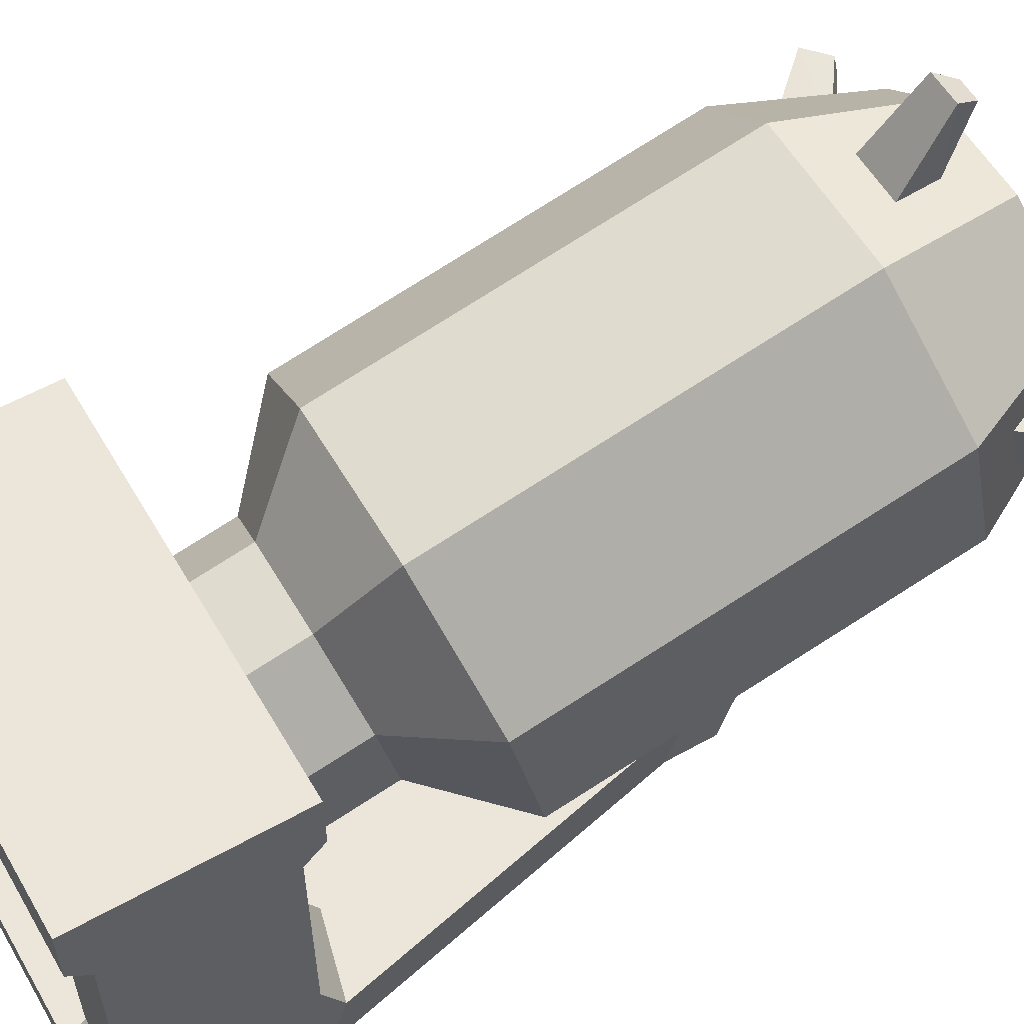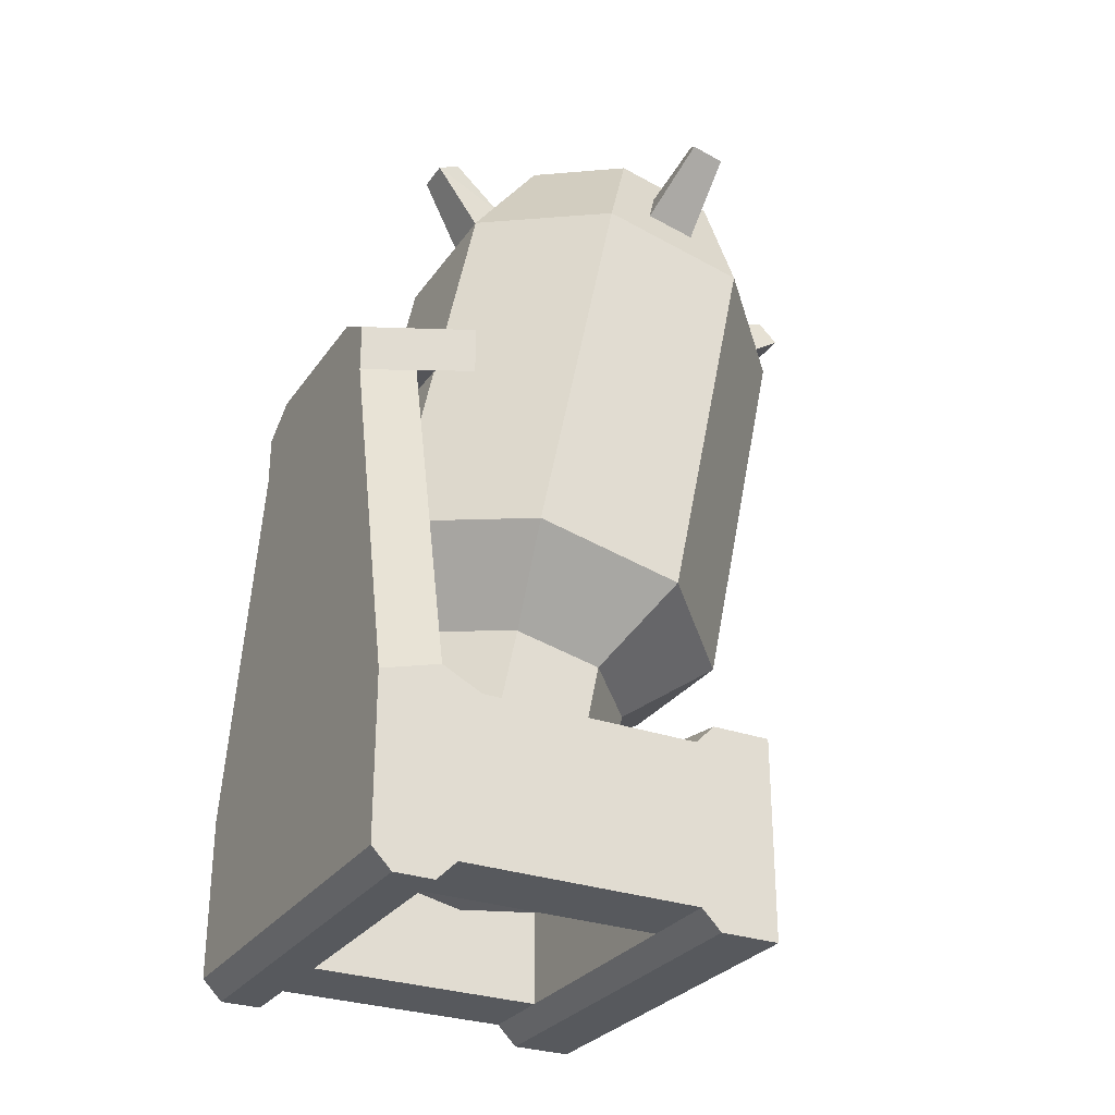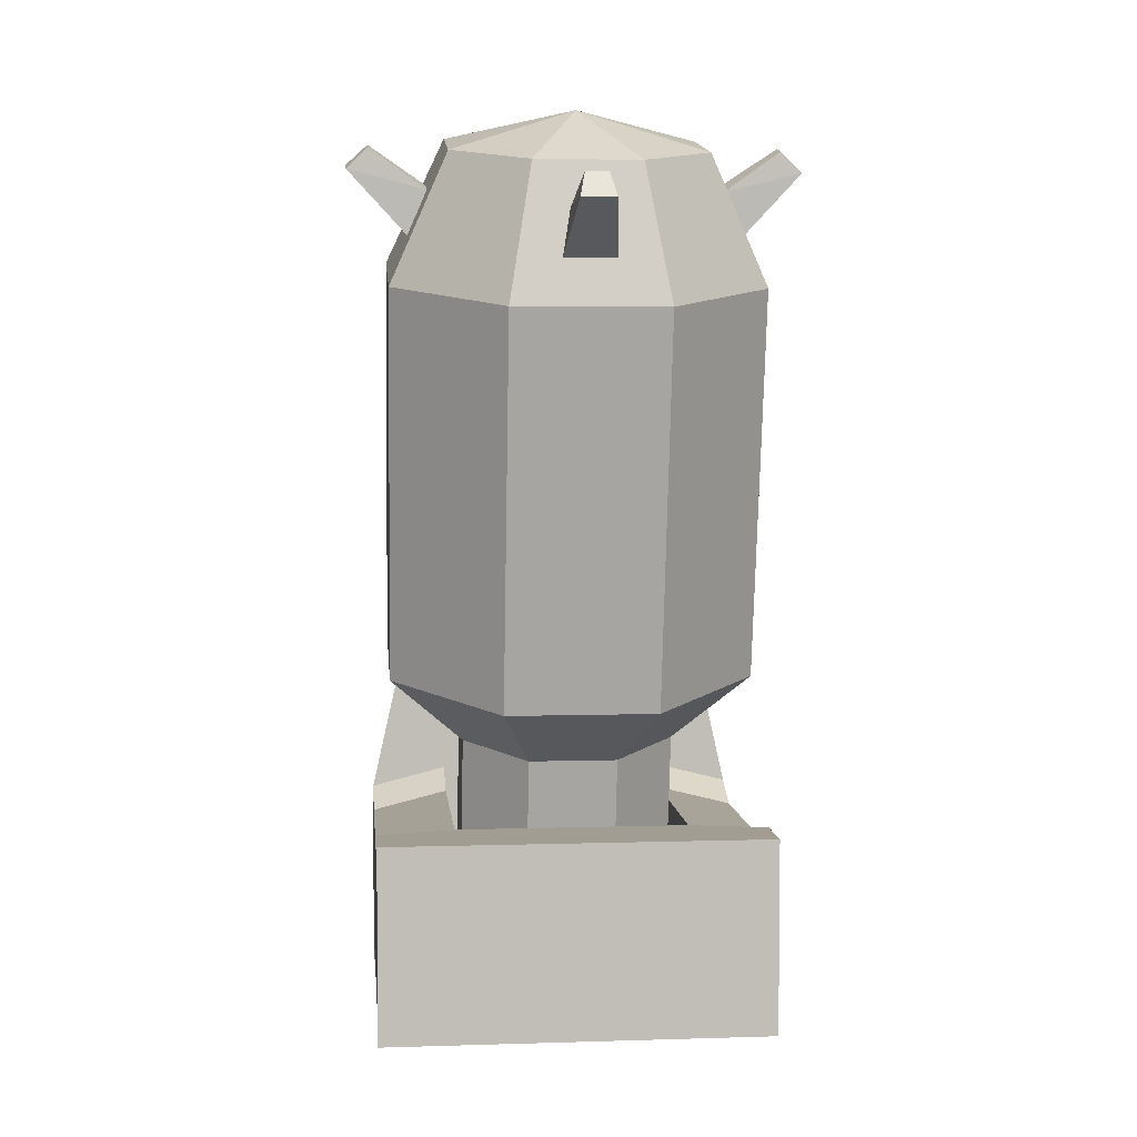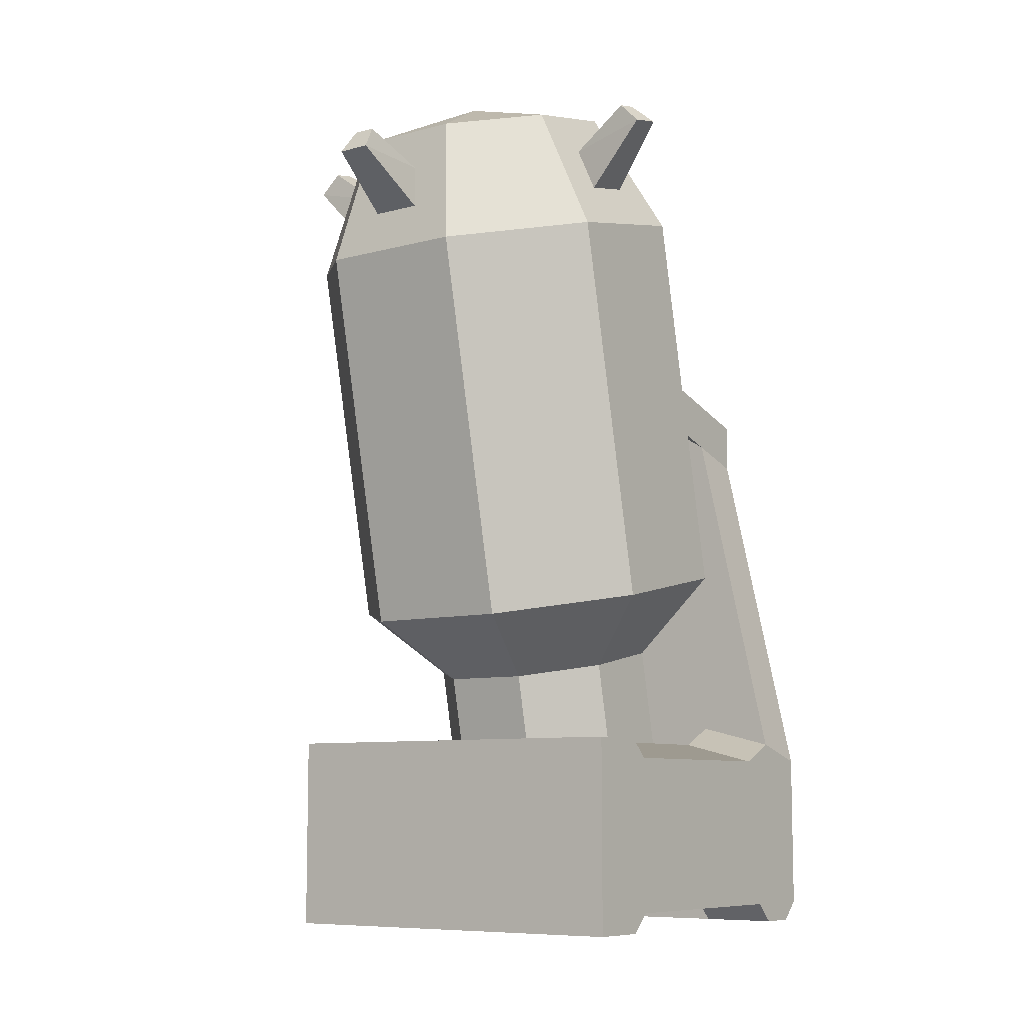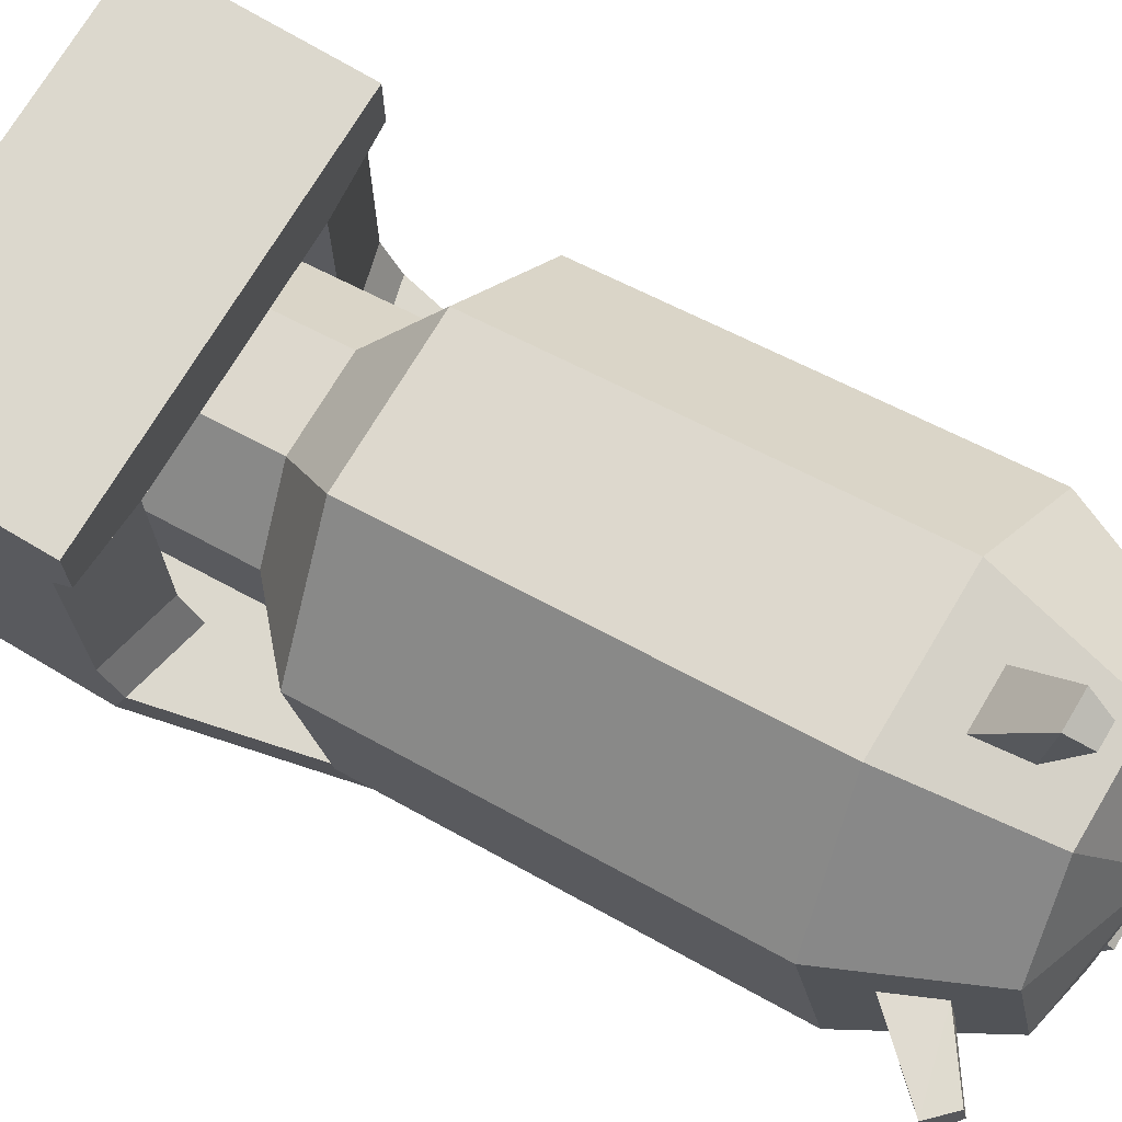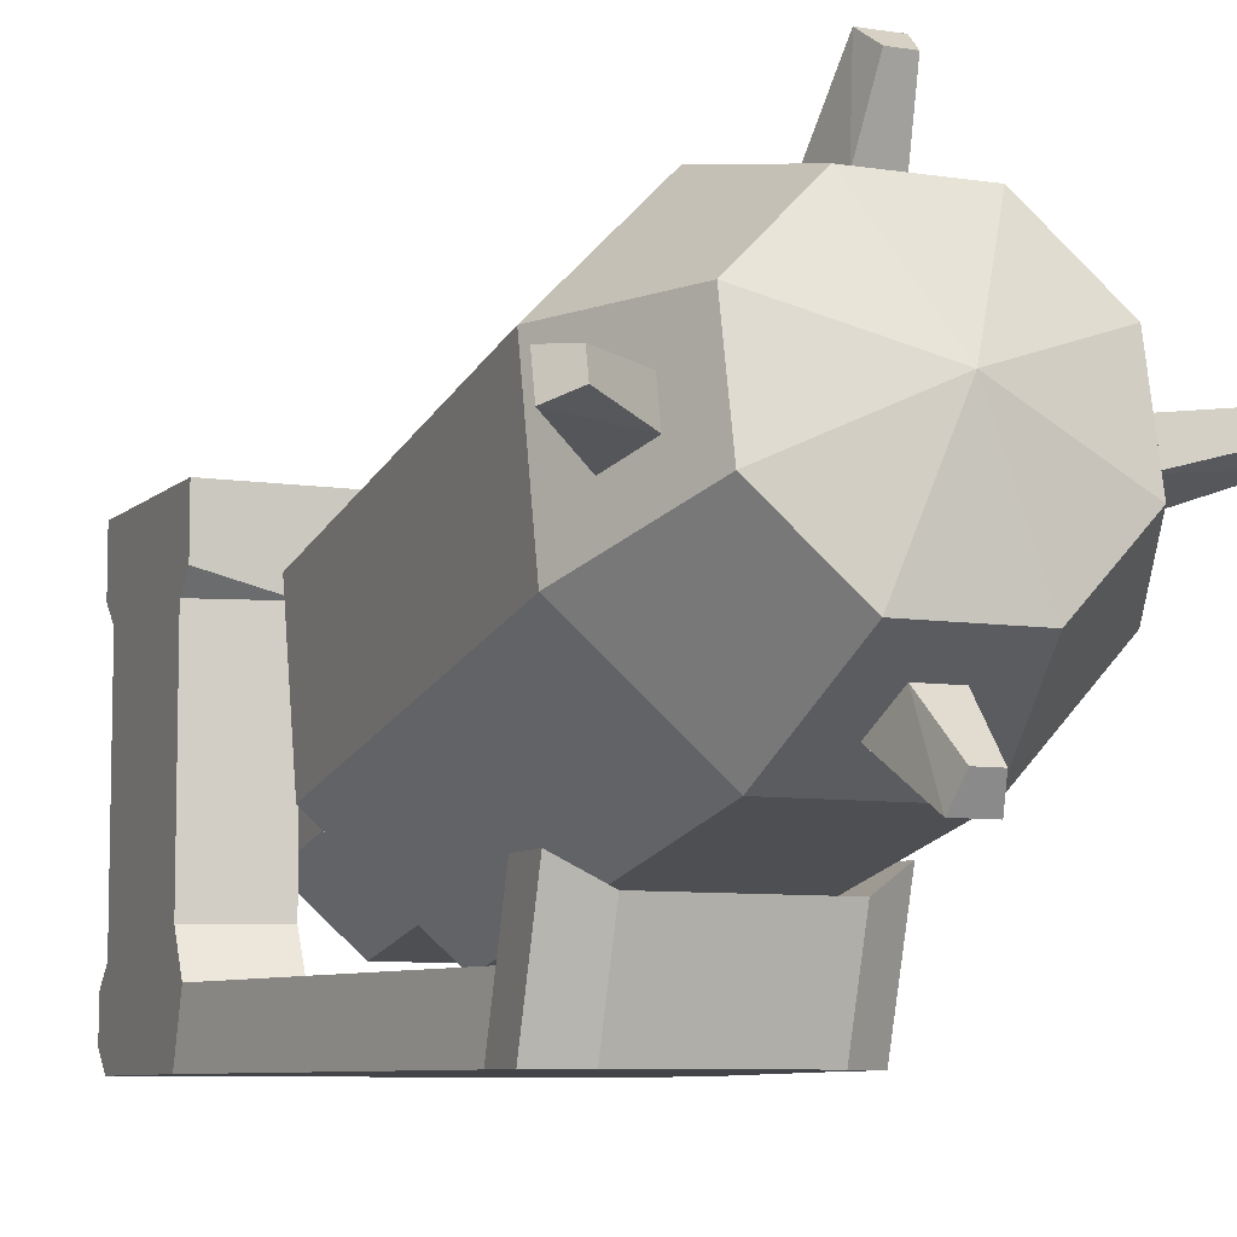
<metadata>
{"format":"obj","ext":"obj","renderer":"f3d","projection":"perspective","resolution":1024,"background":"white","views":[{"elev":57.6,"azim":-120.1,"up":"+Y"},{"elev":-29.0,"azim":61.8,"up":"+Z"},{"elev":4.6,"azim":174.4,"up":"+Z"},{"elev":-8.4,"azim":-143.6,"up":"+Z"},{"elev":72.4,"azim":-59.2,"up":"+Y"},{"elev":-7.7,"azim":-23.9,"up":"+Y"}]}
</metadata>
<code>
o bomb
v -0.6 -1 1.945
v 1 -0.6 -0.9
v -0.6 -1 1.695
v 0.6 -0.7 1.785
v 1 0.6 -0.9
v 1 0.7 -1
v -0.6 -0.7 1.785
v 1 1 -1
v 1 -0.7 -1
v -1 1 -1
v 0.6 -0.38 2.131
v -1 -0.7 -1
v -1 -0.7 0
v 1 -0.9 -1
v 1 -1 -0.9
v 0.6 -0.5 0
v 0.6 0.6 -0.9
v 0.6 -0.6 -0.9
v 0.6 -0.38 1.881
v 0.6 0.6 0
v 0.4 -0.5 2.22
v 0.4 -0.5 1.97
v 0.4 -1 2.07
v 0.6 -1 1.945
v 0.4 -0.7 1.91
v 1 -1 -0.09
v 0.6 -1 1.695
v 0.6 -0.7 0.1
v 1 -0.5 -0.1
v 0.6 -0.7 -1
v 1 1 0
v 1 0.6 -0.1
v 1 -0.7 0
v 1 0.7 0
v -0.6 -0.38 1.881
v -0.6 -0.38 2.131
v -1 0.6 -0.9
v -1 -0.6 -0.9
v -1 0.7 0
v -1 0.6 -0.1
v -1 -0.5 -0.1
v -1 1 0
v -1 -1 -0.09
v -0.4 -0.7 1.91
v -0.4 -0.5 2.22
v -0.6 -0.6 -0.9
v -1 0.7 -1
v -0.6 -0.5 0
v -0.6 -0.7 0.1
v -0.6 -0.7 -1
v -0.4 -1 2.07
v -0.4 -0.5 1.97
v -0.6 0.6 0
v -0.6 0.6 -0.9
v -1 -1 -0.9
v -1 -0.9 -1
v -0.1295 1.466 2.838
v 0.1295 1.466 2.838
v 0.8286 0.7822 2.982
v 0.8286 0.5288 3.035
v 0.1295 -0.1555 3.179
v -0.1295 -0.1555 3.179
v -0.8286 0.5288 3.035
v -0.8286 0.7822 2.982
v 0.08912 1.416 3.07
v -0.08912 1.416 3.07
v 0.7313 0.7872 3.202
v 0.7313 0.6128 3.239
v 0.08912 -0.01565 3.371
v -0.08912 -0.01565 3.371
v -0.7313 0.6128 3.239
v -0.7313 0.7872 3.202
v 0.08492 1.821 3.086
v -0.08492 1.821 3.086
v 1.125 0.6372 3.335
v 1.125 0.8034 3.3
v -0.08492 -0.3803 3.548
v 0.08492 -0.3803 3.548
v -1.125 0.8034 3.3
v -1.125 0.6372 3.335
v 0.0561 1.737 3.207
v -0.0561 1.737 3.207
v 1.018 0.6862 3.428
v 1.018 0.796 3.405
v -0.0561 -0.255 3.625
v 0.0561 -0.255 3.625
v -1.018 0.796 3.405
v -1.018 0.6862 3.428
v -0.3827 1.105 0.6537
v -0.3827 1.516 2.611
v 0.3827 1.105 0.6537
v 0.3827 1.516 2.611
v 0.9239 0.5755 0.7649
v 0.9239 0.9864 2.722
v 0.9239 -0.1736 0.9222
v 0.9239 0.2374 2.88
v 0.3827 -0.7032 1.033
v 0.3827 -0.2922 2.991
v -0.3827 -0.7032 1.033
v -0.3827 -0.2922 2.991
v -0.9239 -0.1736 0.9222
v -0.9239 0.2374 2.88
v -0.9239 0.5755 0.7649
v -0.9239 0.9864 2.722
v 0.2634 1.366 3.297
v -0.2634 1.366 3.297
v 0.636 1.001 3.374
v 0.636 0.4857 3.482
v 0.2634 0.1211 3.559
v -0.2634 0.1211 3.559
v -0.636 0.4857 3.482
v -0.636 1.001 3.374
v -0.226 0.6555 0.3538
v 0.226 0.6555 0.3538
v 0.5455 0.3428 0.4194
v 0.5455 -0.0995 0.5123
v 0.226 -0.4122 0.5779
v -0.226 -0.4122 0.5779
v -0.5455 -0.0995 0.5123
v -0.5455 0.3428 0.4194
v -0.226 0.4628 -0.5643
v 0.226 0.4628 -0.5643
v 0.5455 0.15 -0.4986
v 0.5455 -0.2923 -0.4057
v 0.226 -0.605 -0.3401
v -0.226 -0.605 -0.3401
v -0.5455 -0.2923 -0.4057
v -0.5455 0.15 -0.4986
v -0 0.7788 3.596
f 38 54 46
f 33 16 28
f 49 50 46
f 44 22 25
f 49 25 28
f 28 50 49
f 10 31 8
f 52 21 22
f 18 9 30
f 32 16 29
f 12 46 50
f 45 1 51
f 24 21 23
f 17 2 18
f 32 34 20
f 30 9 14
f 4 11 24
f 36 35 7
f 18 28 16
f 4 22 19
f 22 11 19
f 54 37 47
f 23 45 51
f 10 6 47
f 33 27 26
f 28 4 33
f 53 17 20
f 26 15 2
f 3 13 43
f 42 53 31
f 27 51 3
f 7 49 13
f 36 52 35
f 7 52 44
f 13 48 41
f 48 40 41
f 38 43 41
f 55 14 15
f 40 53 39
f 76 83 75
f 79 88 87
f 78 85 77
f 74 81 73
f 70 86 69
f 71 87 88
f 67 76 59
f 68 75 83
f 70 77 85
f 71 80 63
f 69 78 61
f 72 79 87
f 57 73 58
f 65 73 81
f 59 75 60
f 66 74 57
f 61 77 62
f 64 80 79
f 65 82 66
f 67 83 84
f 90 91 89
f 91 94 93
f 94 95 93
f 96 97 95
f 98 99 97
f 99 102 101
f 94 108 96
f 102 103 101
f 103 90 89
f 103 119 101
f 100 111 102
f 96 109 98
f 104 111 112
f 92 107 94
f 98 110 100
f 104 106 90
f 90 105 92
f 115 122 114
f 91 115 114
f 99 117 97
f 89 120 103
f 91 113 89
f 95 115 93
f 99 119 118
f 97 116 95
f 124 126 128
f 119 128 127
f 118 125 117
f 116 123 115
f 114 121 113
f 113 128 120
f 119 126 118
f 116 125 124
f 105 106 129
f 106 112 129
f 112 111 129
f 111 110 129
f 110 109 129
f 109 108 129
f 108 107 129
f 107 105 129
f 38 37 54
f 33 29 16
f 54 53 48
f 48 49 46
f 46 54 48
f 44 52 22
f 49 44 25
f 28 30 50
f 10 42 31
f 52 45 21
f 18 2 9
f 32 20 16
f 12 38 46
f 45 36 1
f 24 11 21
f 17 5 2
f 14 56 50
f 50 30 14
f 56 12 50
f 24 27 4
f 4 19 11
f 7 3 1
f 1 36 7
f 16 20 17
f 18 30 28
f 16 17 18
f 4 25 22
f 22 21 11
f 47 6 17
f 17 54 47
f 6 5 17
f 23 21 45
f 10 8 6
f 33 4 27
f 28 25 4
f 53 54 17
f 5 6 8
f 8 31 32
f 31 34 32
f 5 8 32
f 29 33 26
f 5 32 29
f 14 9 2
f 2 5 29
f 29 26 2
f 15 14 2
f 3 7 13
f 34 31 20
f 42 39 53
f 53 20 31
f 55 15 26
f 27 24 23
f 55 26 43
f 3 43 27
f 51 1 3
f 27 23 51
f 43 26 27
f 7 44 49
f 36 45 52
f 7 35 52
f 13 49 48
f 48 53 40
f 40 39 42
f 42 10 37
f 10 47 37
f 40 42 37
f 38 12 56
f 40 37 41
f 43 13 41
f 41 37 38
f 38 56 55
f 55 43 38
f 55 56 14
f 76 84 83
f 79 80 88
f 78 86 85
f 74 82 81
f 70 85 86
f 71 72 87
f 67 84 76
f 68 60 75
f 70 62 77
f 71 88 80
f 69 86 78
f 72 64 79
f 57 74 73
f 65 58 73
f 59 76 75
f 66 82 74
f 61 78 77
f 64 63 80
f 65 81 82
f 67 68 83
f 90 92 91
f 91 92 94
f 94 96 95
f 96 98 97
f 98 100 99
f 99 100 102
f 94 107 108
f 102 104 103
f 103 104 90
f 103 120 119
f 100 110 111
f 96 108 109
f 104 102 111
f 92 105 107
f 98 109 110
f 104 112 106
f 90 106 105
f 115 123 122
f 91 93 115
f 99 118 117
f 89 113 120
f 91 114 113
f 95 116 115
f 99 101 119
f 97 117 116
f 128 121 122
f 122 123 128
f 124 125 126
f 126 127 128
f 128 123 124
f 119 120 128
f 118 126 125
f 116 124 123
f 114 122 121
f 113 121 128
f 119 127 126
f 116 117 125

</code>
